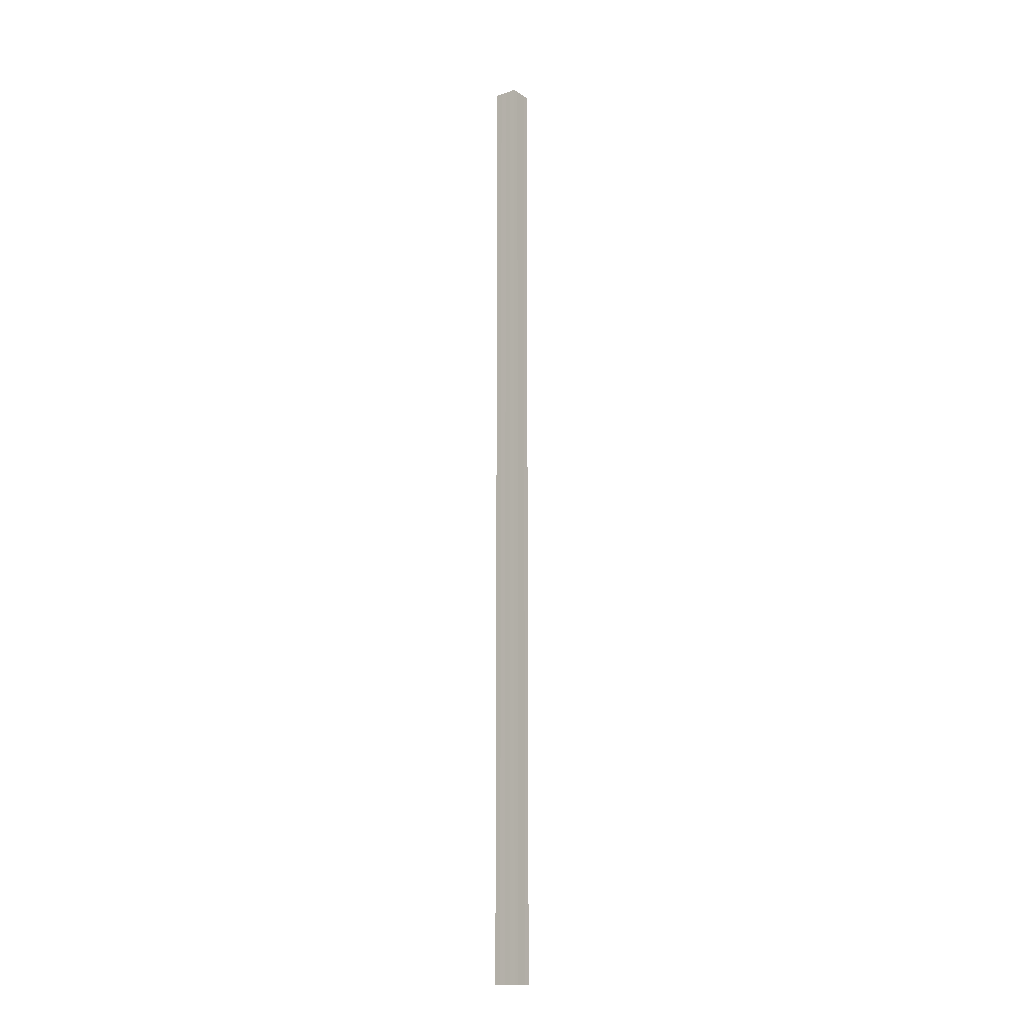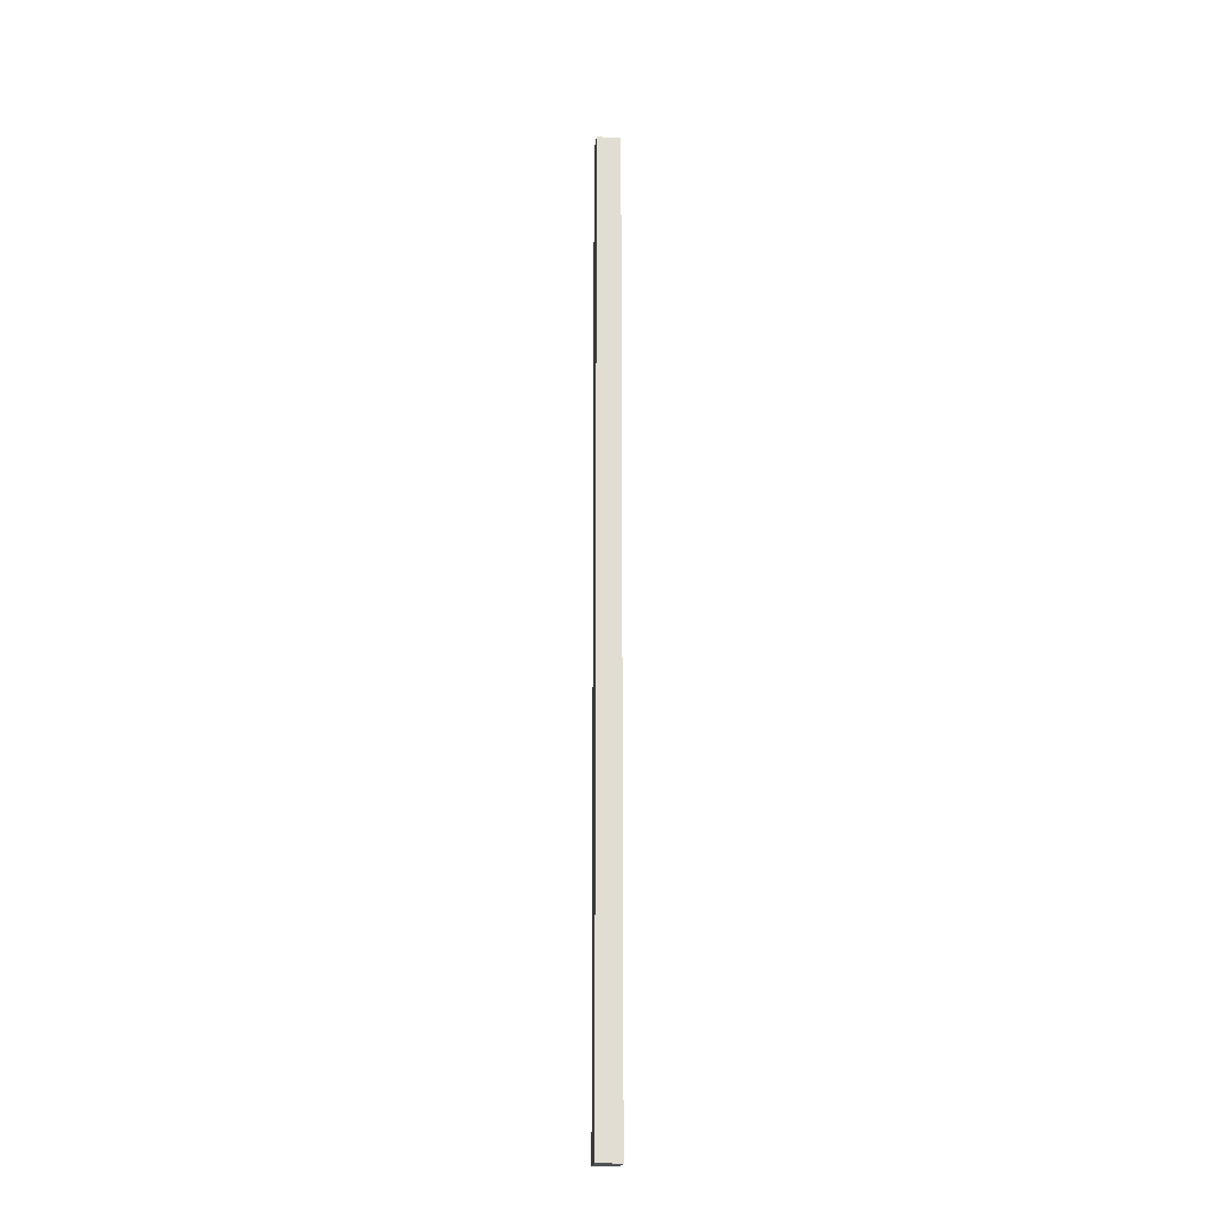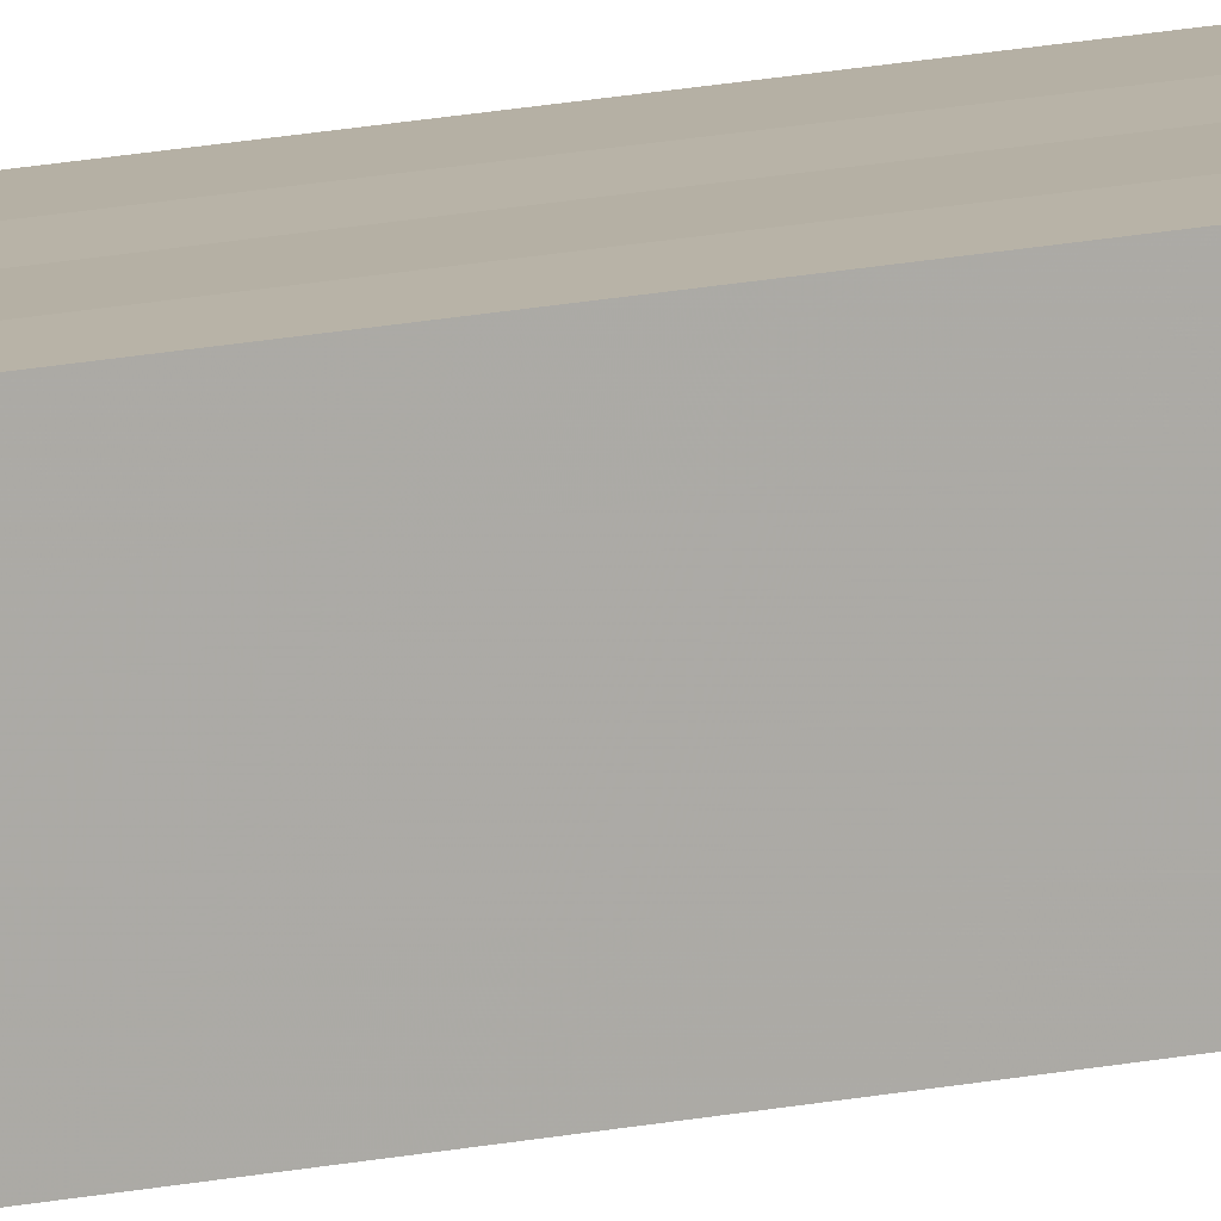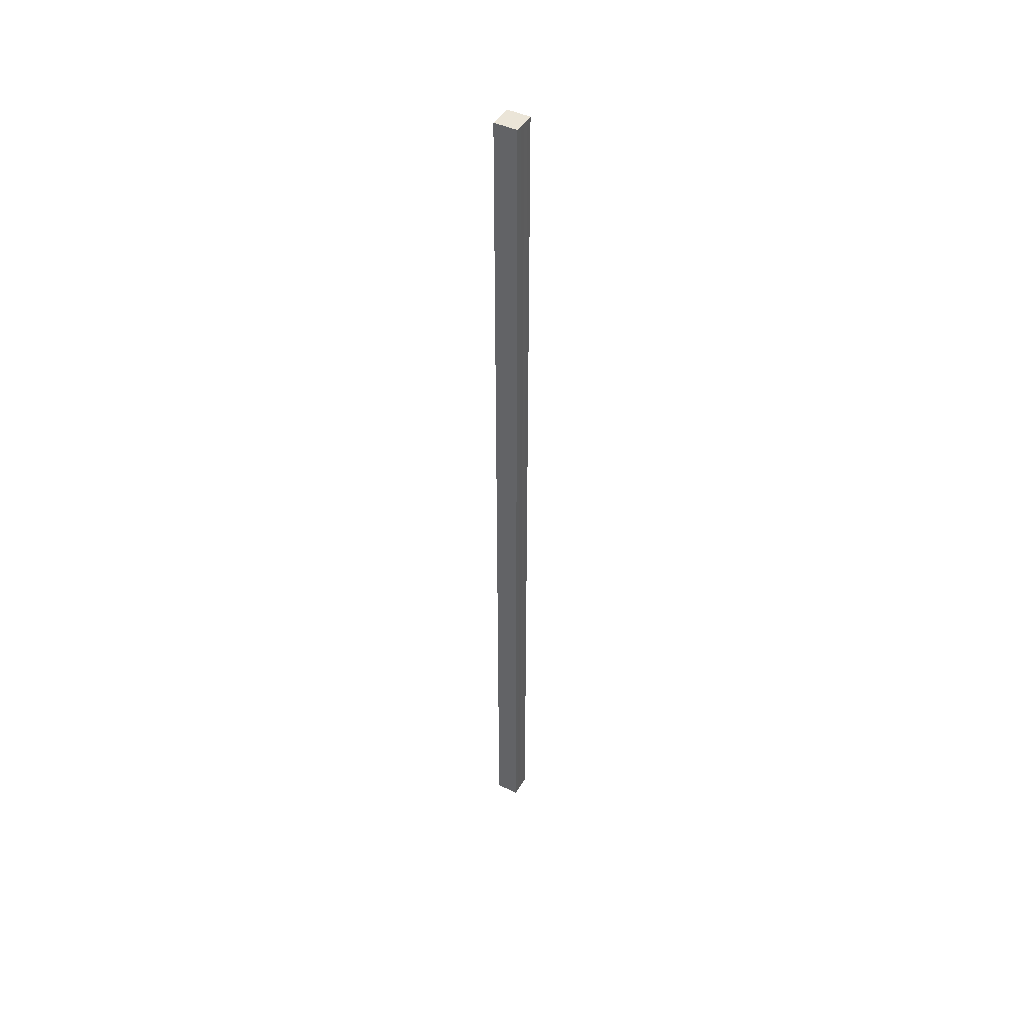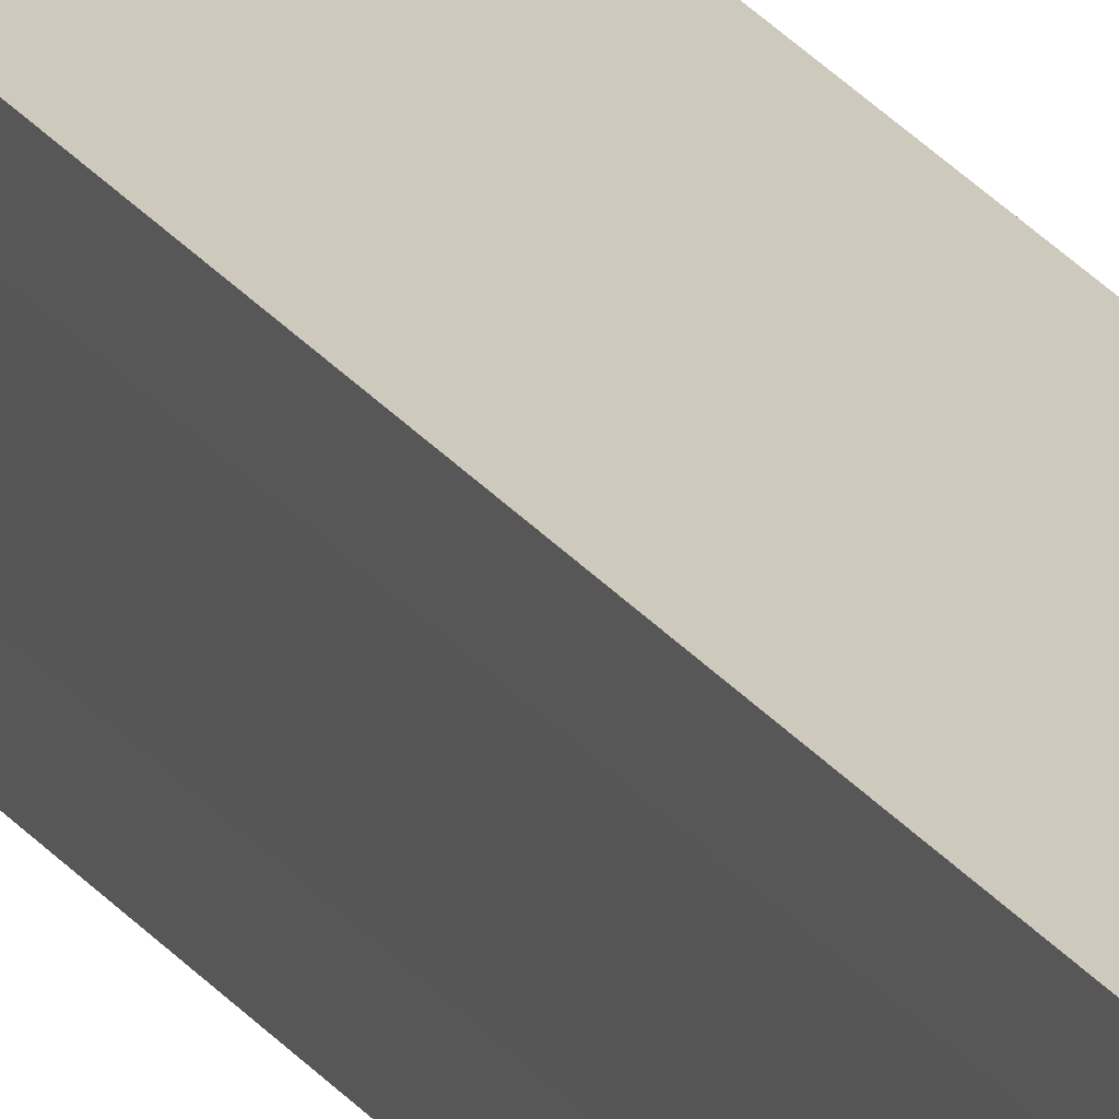
<metadata>
{"format":"obj","ext":"obj","renderer":"f3d","projection":"perspective","resolution":1024,"background":"white","views":[{"elev":-14.5,"azim":126.6,"up":"+Z"},{"elev":-20.9,"azim":173.4,"up":"+Z"},{"elev":12.1,"azim":-120.5,"up":"+Y"},{"elev":45.5,"azim":28.8,"up":"+Z"},{"elev":22.6,"azim":154.5,"up":"+Y"}]}
</metadata>
<code>
o 5308
v 2174 1892 14.23
v 2174 1892 14.23
v 2174 1892 15.87
v 2174 1892 14.23
v 2174 1892 15.87
v 2174 1892 14.23
v 2174 1892 15.87
v 2174 1892 14.23
v 2174 1892 15.87
v 2174 1892 14.23
v 2174 1892 15.87
v 2174 1892 14.23
v 2174 1892 15.87
v 2174 1892 14.23
v 2174 1892 15.87
v 2174 1892 14.23
v 2174 1892 15.87
v 2174 1892 14.23
v 2174 1892 14.23
v 2174 1892 14.23
v 2174 1892 14.23
v 2174 1892 14.23
v 2174 1892 14.23
v 2174 1892 14.23
v 2174 1892 14.23
v 2174 1892 14.23
v 2174 1892 15.87
v 2174 1892 15.87
v 2174 1892 14.23
v 2174 1892 15.87
v 2174 1892 14.23
v 2174 1892 14.23
v 2174 1892 15.87
v 2174 1892 14.23
v 2174 1892 14.23
v 2174 1892 15.87
v 2174 1892 14.23
v 2174 1892 14.23
v 2174 1892 14.23
v 2174 1892 14.23
v 2174 1892 15.87
v 2174 1892 14.23
v 2174 1892 15.87
v 2174 1892 14.23
v 2174 1892 15.87
v 2174 1892 14.23
v 2174 1892 14.23
v 2174 1892 14.23
v 2174 1892 14.23
v 2174 1892 15.87
v 2174 1892 15.87
v 2174 1892 15.87
v 2174 1892 15.87
v 2174 1892 15.87
v 2174 1892 14.23
v 2174 1892 15.87
v 2174 1892 14.23
v 2174 1892 15.87
v 2174 1892 14.23
v 2174 1892 15.87
v 2174 1892 14.23
v 2174 1892 15.87
v 2174 1892 14.23
v 2174 1892 15.87
v 2174 1892 14.23
v 2174 1892 14.23
v 2174 1892 14.23
v 2174 1892 14.23
v 2174 1892 14.23
v 2174 1892 14.23
v 2174 1892 15.87
v 2174 1892 14.23
v 2174 1892 15.87
v 2174 1892 14.23
v 2174 1892 15.87
v 2174 1892 14.23
v 2174 1892 15.87
v 2174 1892 14.23
v 2174 1892 15.87
v 2174 1892 14.23
v 2174 1892 15.87
v 2174 1892 15.87
v 2174 1892 15.87
v 2174 1892 15.87
v 2174 1892 15.87
v 2174 1892 15.87
v 2174 1892 15.87
v 2174 1892 15.87
v 2174 1892 15.87
v 2174 1892 15.87
v 2174 1892 15.87
v 2174 1892 15.87
v 2174 1892 15.87
v 2174 1892 15.87
v 2174 1892 15.87
v 2174 1892 15.87
v 2174 1892 15.87
v 2174 1892 15.87
f 1 2 3
f 2 4 5
f 6 1 7
f 8 6 9
f 9 10 11
f 11 12 13
f 13 14 15
f 15 16 17
f 18 16 19
f 18 20 16
f 18 19 21
f 18 22 20
f 18 21 23
f 18 24 22
f 18 23 25
f 18 26 24
f 27 25 28
f 18 25 29
f 30 31 27
f 18 29 32
f 33 34 30
f 18 32 35
f 36 37 33
f 38 39 36
f 39 40 41
f 40 42 43
f 42 44 45
f 18 35 46
f 18 46 47
f 18 47 48
f 18 48 49
f 18 49 26
f 50 26 51
f 52 46 53
f 54 55 50
f 56 57 52
f 58 59 54
f 60 61 56
f 62 63 58
f 64 65 60
f 66 67 62
f 68 69 64
f 67 70 71
f 69 72 73
f 70 74 75
f 74 76 77
f 72 78 79
f 78 80 81
f 82 83 84
f 82 85 83
f 82 84 86
f 82 87 85
f 82 86 88
f 82 89 87
f 82 88 90
f 82 91 89
f 82 90 92
f 82 93 91
f 82 92 94
f 82 95 93
f 82 94 96
f 82 97 95
f 82 96 98
f 82 98 97

</code>
